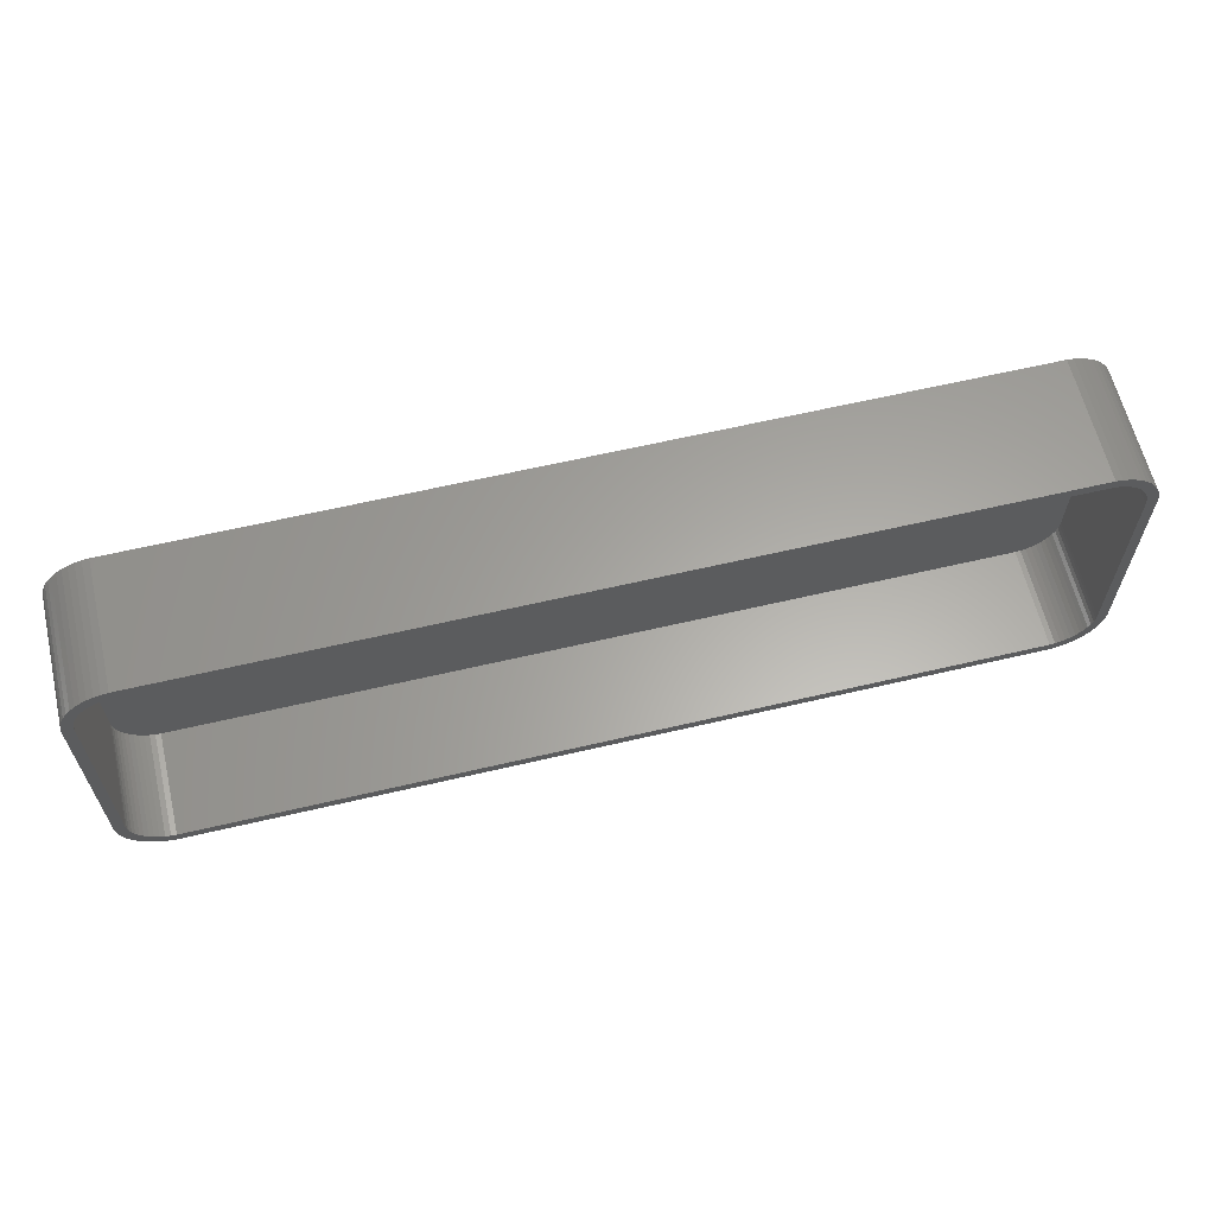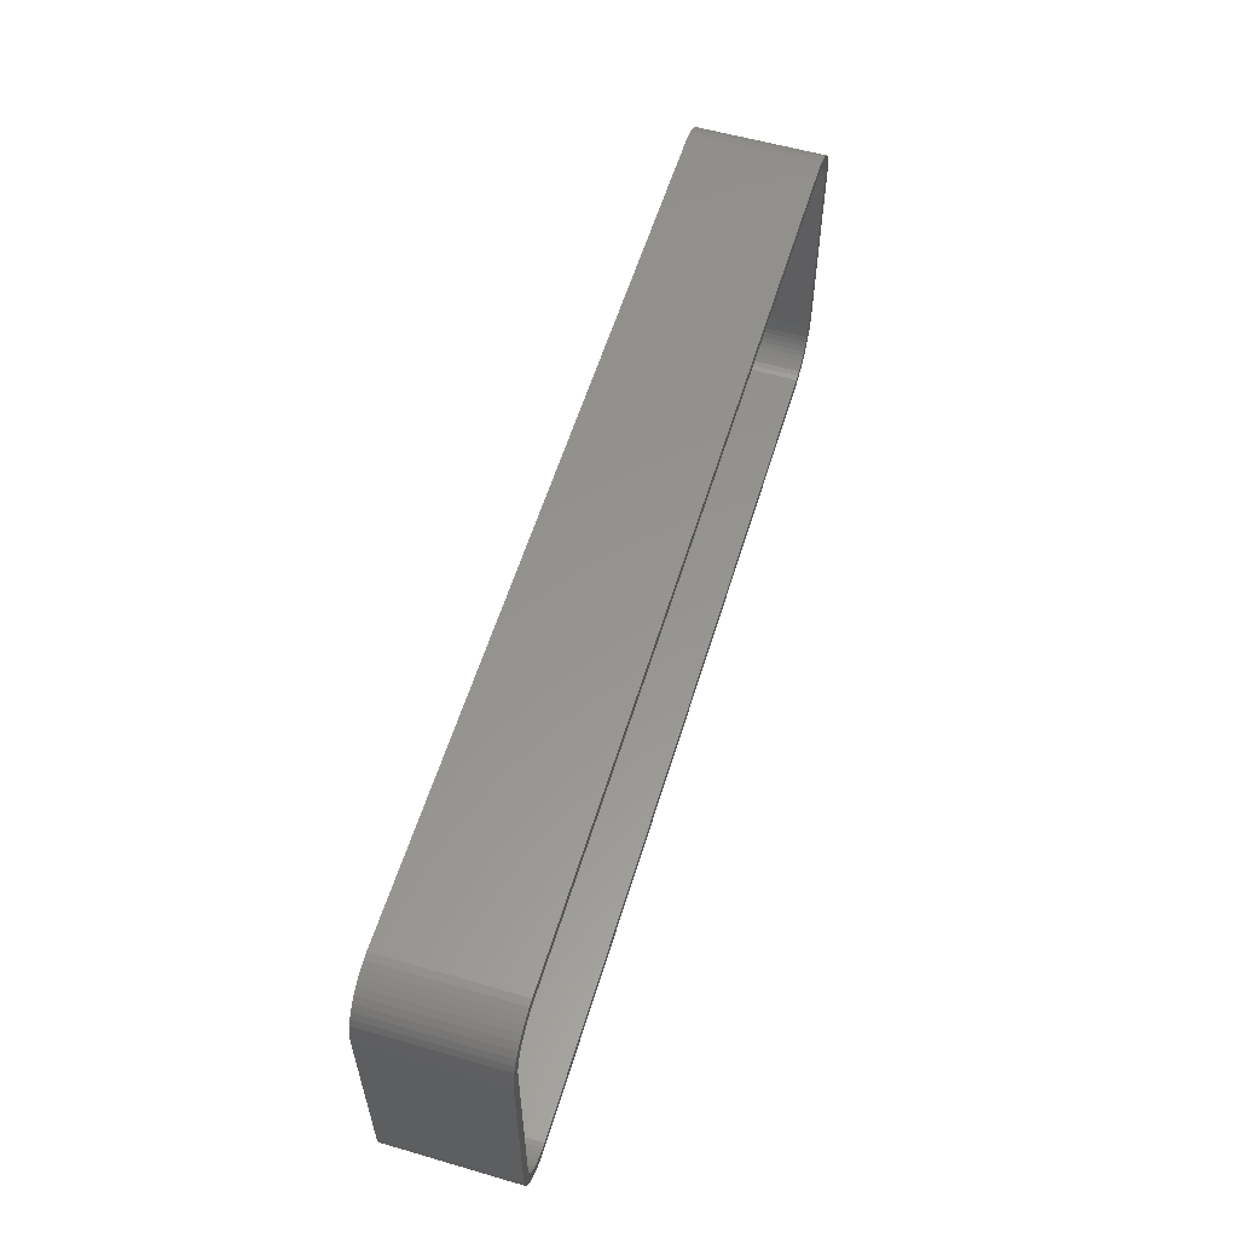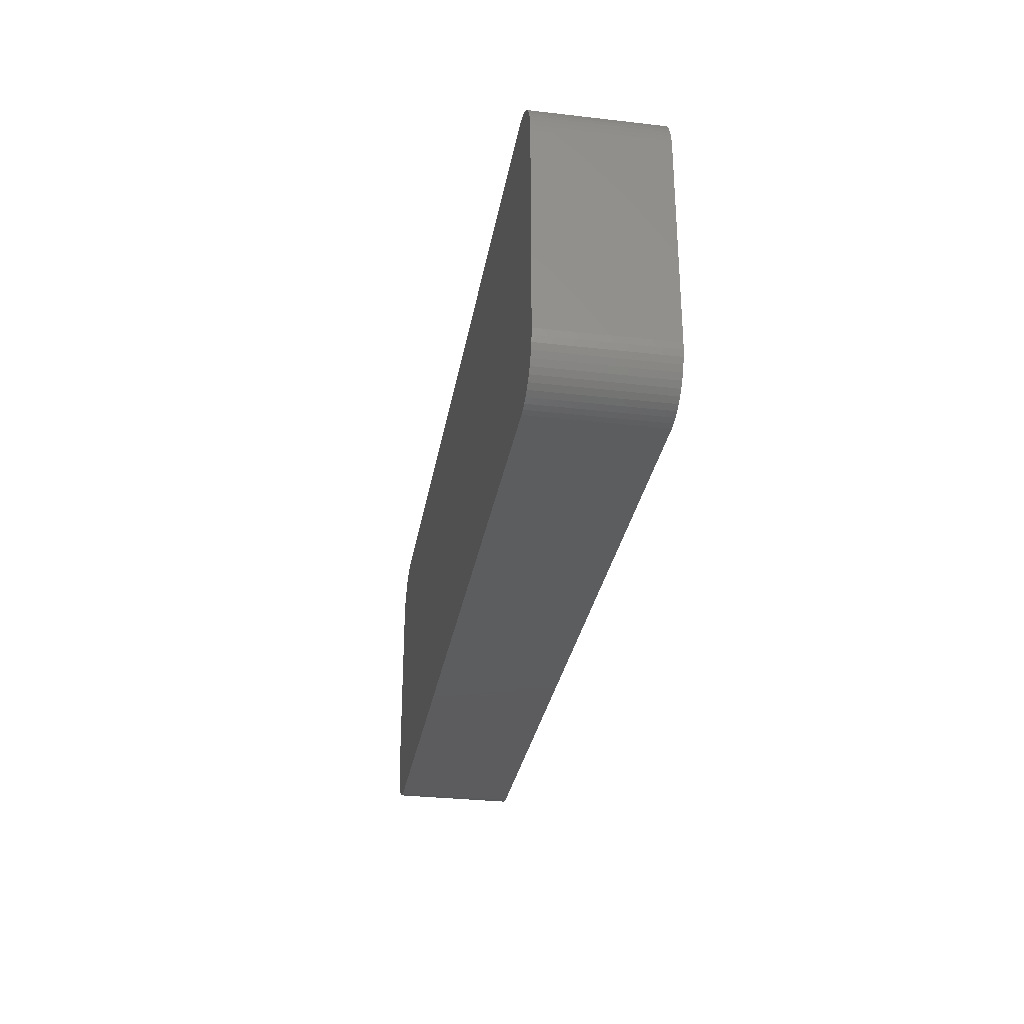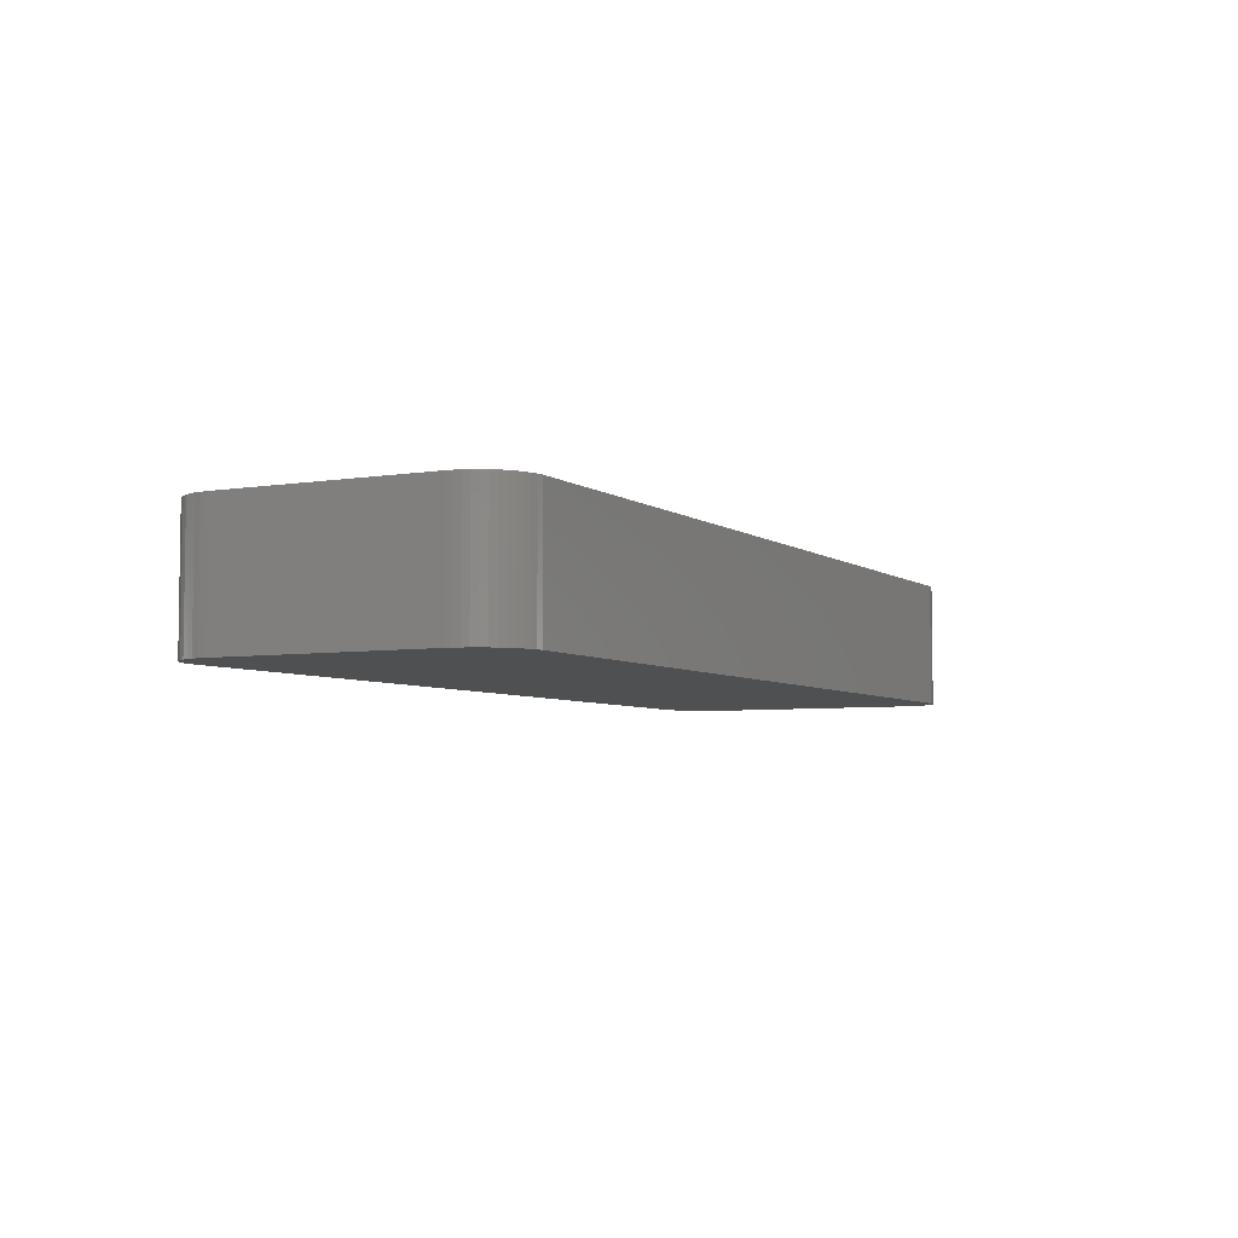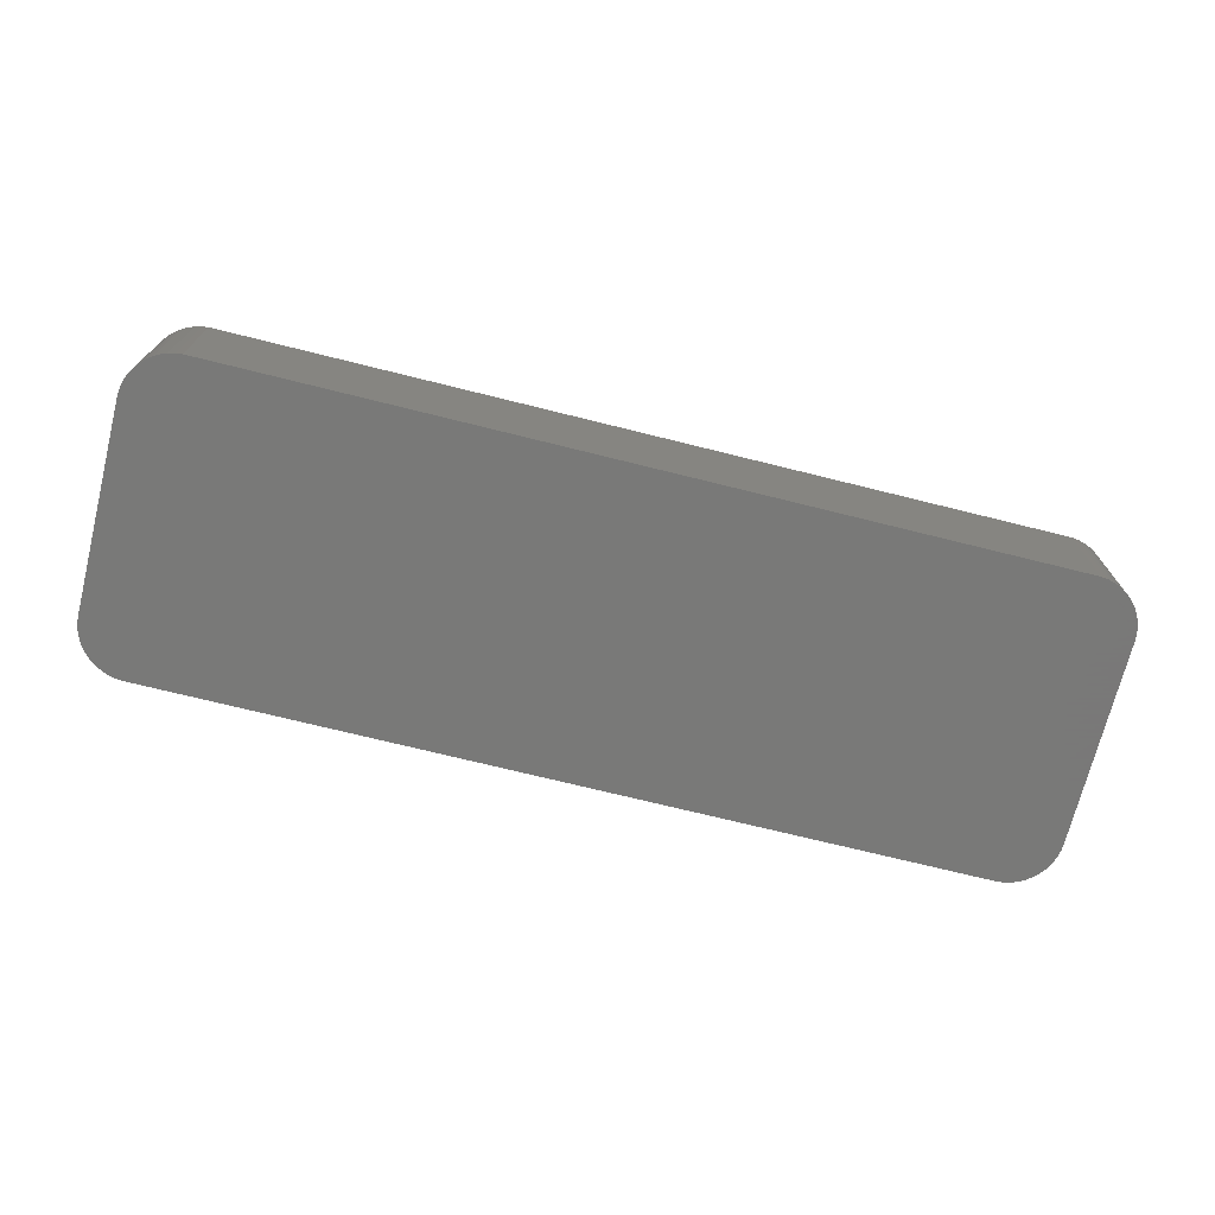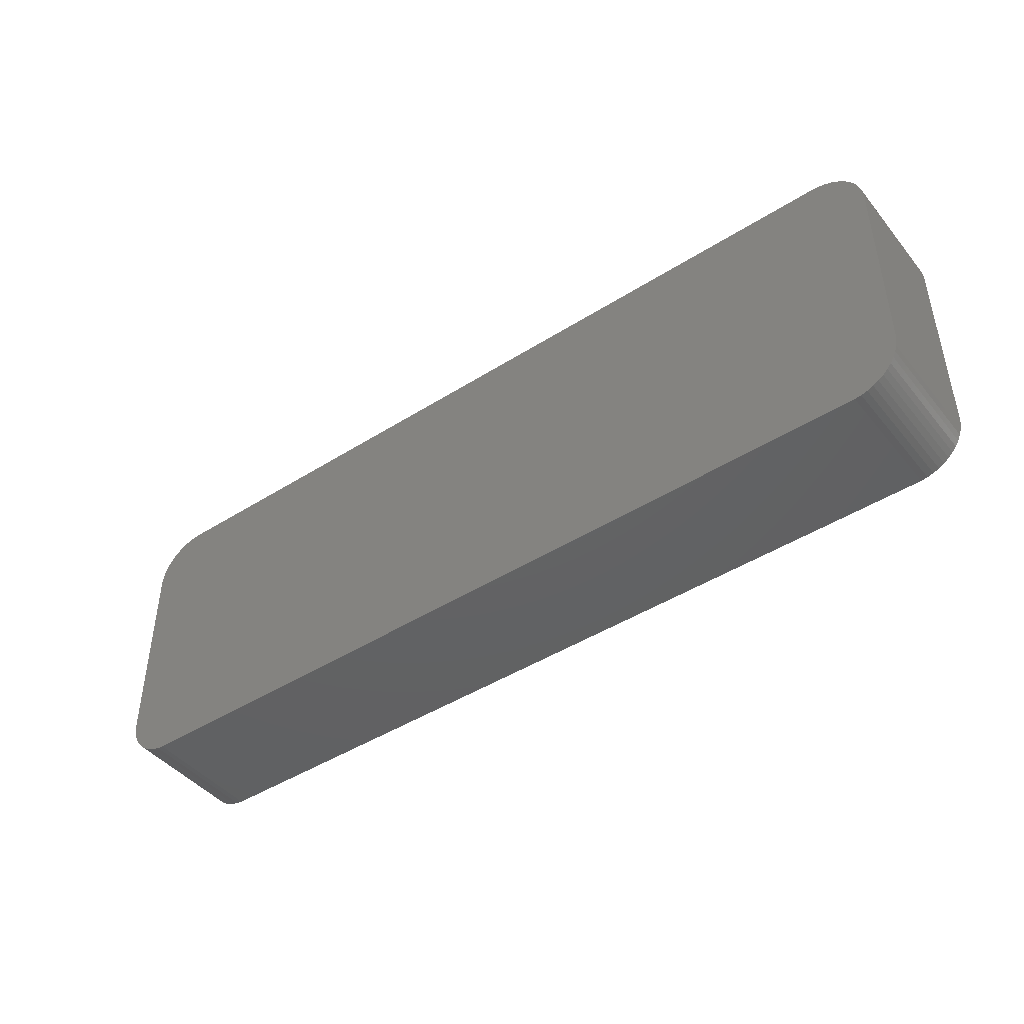
<metadata>
{"format":"stl","ext":"stl","renderer":"f3d","projection":"perspective","resolution":1024,"background":"white","views":[{"elev":62.3,"azim":-13.4,"up":"+Y"},{"elev":57.3,"azim":-73.2,"up":"+Y"},{"elev":-30.2,"azim":-99.5,"up":"+Y"},{"elev":-5.2,"azim":-62.7,"up":"+Z"},{"elev":-71.6,"azim":166.0,"up":"+Z"},{"elev":-44.5,"azim":-143.5,"up":"+Y"}]}
</metadata>
<code>
# stl→obj: 208 verts, 412 faces
v -45 -10 0
v -45 10 12
v -45 10 0
v -45 -10 12
v -44.96 -10.63 0
v -44.96 -10.63 12
v 44.05 12.94 12
v 43.64 13.42 0
v 43.64 13.42 12
v 44.05 12.94 0
v -44.96 10.63 12
v -44.96 10.63 0
v 44 10 12
v 45 10 12
v 44.96 10.63 12
v 45 -10 12
v 43.97 10.5 12
v 44.84 11.24 12
v 44 -10 12
v 43.87 10.99 12
v 44.65 11.84 12
v 44.96 -10.63 12
v 43.72 11.47 12
v 44.38 12.41 12
v 43.97 -10.5 12
v 43.51 11.93 12
v 44.84 -11.24 12
v 43.87 -10.99 12
v 43.24 12.35 12
v 42.92 12.74 12
v 43.19 13.85 12
v 42.55 13.08 12
v 42.68 14.22 12
v 42.14 13.38 12
v 42.13 14.52 12
v 41.7 13.62 12
v 41.55 14.76 12
v 41.24 13.8 12
v 40.94 14.91 12
v 40.75 13.93 12
v 40.31 14.99 12
v 40.25 13.99 12
v -40.25 13.99 12
v -40.31 14.99 12
v -40.75 13.93 12
v -40.94 14.91 12
v -41.24 13.8 12
v -41.55 14.76 12
v -41.7 13.62 12
v -42.13 14.52 12
v -42.14 13.38 12
v -42.68 14.22 12
v -42.55 13.08 12
v -43.19 13.85 12
v -42.92 12.74 12
v -43.64 13.42 12
v -43.24 12.35 12
v -44.05 12.94 12
v -43.51 11.93 12
v -44.38 12.41 12
v -43.72 11.47 12
v -44.84 11.24 12
v -43.87 10.99 12
v -44.65 11.84 12
v 44.65 -11.84 12
v 43.72 -11.47 12
v 44.38 -12.41 12
v 43.51 -11.93 12
v 44.05 -12.94 12
v 43.24 -12.35 12
v 43.64 -13.42 12
v 42.92 -12.74 12
v 43.19 -13.85 12
v 42.55 -13.08 12
v 42.68 -14.22 12
v 42.14 -13.38 12
v 42.13 -14.52 12
v 41.7 -13.62 12
v 41.55 -14.76 12
v 41.24 -13.8 12
v 40.94 -14.91 12
v 40.75 -13.93 12
v 40.31 -14.99 12
v 40.25 -13.99 12
v -40.25 -13.99 12
v -40.31 -14.99 12
v -40.75 -13.93 12
v -40.94 -14.91 12
v -41.24 -13.8 12
v -41.55 -14.76 12
v -41.7 -13.62 12
v -42.13 -14.52 12
v -42.14 -13.38 12
v -42.68 -14.22 12
v -42.55 -13.08 12
v -43.19 -13.85 12
v -42.92 -12.74 12
v -43.64 -13.42 12
v -43.24 -12.35 12
v -44.05 -12.94 12
v -43.51 -11.93 12
v -44.38 -12.41 12
v -43.72 -11.47 12
v -44.65 -11.84 12
v -43.87 -10.99 12
v -44.84 -11.24 12
v -43.97 -10.5 12
v -44 -10 12
v -44 10 12
v -43.97 10.5 12
v -40.94 14.91 0
v -41.55 14.76 0
v -40.31 -14.99 0
v 40.31 -14.99 0
v 40.94 -14.91 0
v 45 -10 0
v 44.96 -10.63 0
v 45 10 0
v -40.31 14.99 0
v 40.31 14.99 0
v -42.13 -14.52 0
v -41.55 -14.76 0
v -43.64 -13.42 0
v -43.19 -13.85 0
v 44.65 11.84 0
v 44.84 11.24 0
v 40.94 14.91 0
v -44.84 11.24 0
v -44.65 11.84 0
v -42.13 14.52 0
v -42.68 14.22 0
v -43.19 13.85 0
v 44.84 -11.24 0
v 44.65 -11.84 0
v 44.96 10.63 0
v 44.38 -12.41 0
v 44.05 -12.94 0
v 43.64 -13.42 0
v 44.38 12.41 0
v 43.19 -13.85 0
v 42.68 -14.22 0
v 42.13 -14.52 0
v 43.19 13.85 0
v 41.55 -14.76 0
v 42.68 14.22 0
v 42.13 14.52 0
v 41.55 14.76 0
v -40.94 -14.91 0
v -42.68 -14.22 0
v -44.05 -12.94 0
v -44.38 -12.41 0
v -43.64 13.42 0
v -44.65 -11.84 0
v -44.05 12.94 0
v -44.84 -11.24 0
v -44.38 12.41 0
v -44 10 2
v -44 -10 2
v -43.97 -10.5 2
v 43.24 12.35 2
v 42.92 12.74 2
v -43.97 10.5 2
v -41.24 13.8 2
v -40.75 13.93 2
v 40.25 -13.99 2
v -40.25 -13.99 2
v 40.75 -13.93 2
v 43.97 -10.5 2
v 44 -10 2
v 43.87 10.99 2
v 43.72 11.47 2
v 41.7 13.62 2
v 42.14 13.38 2
v 44 10 2
v -40.25 13.99 2
v 40.25 13.99 2
v -42.92 12.74 2
v -43.24 12.35 2
v -41.24 -13.8 2
v -41.7 -13.62 2
v -40.75 -13.93 2
v 42.14 -13.38 2
v 41.7 -13.62 2
v 43.51 11.93 2
v 40.75 13.93 2
v -43.72 11.47 2
v -43.87 10.99 2
v -41.7 13.62 2
v -42.55 13.08 2
v -42.14 13.38 2
v 43.97 10.5 2
v 43.87 -10.99 2
v 43.72 -11.47 2
v 43.51 -11.93 2
v 42.55 13.08 2
v 43.24 -12.35 2
v 42.92 -12.74 2
v 42.55 -13.08 2
v 41.24 13.8 2
v 41.24 -13.8 2
v -42.14 -13.38 2
v -42.55 -13.08 2
v -43.51 11.93 2
v -42.92 -12.74 2
v -43.24 -12.35 2
v -43.51 -11.93 2
v -43.72 -11.47 2
v -43.87 -10.99 2
f 1 2 3
f 2 1 4
f 5 4 1
f 4 5 6
f 7 8 9
f 8 7 10
f 3 11 12
f 11 3 2
f 13 14 15
f 14 13 16
f 17 15 18
f 19 16 13
f 20 18 21
f 16 19 22
f 23 21 24
f 25 22 19
f 26 24 7
f 22 25 27
f 28 27 25
f 15 17 13
f 18 20 17
f 21 23 20
f 29 7 9
f 24 26 23
f 7 29 26
f 30 9 31
f 9 30 29
f 32 31 33
f 31 32 30
f 33 34 32
f 35 34 33
f 35 36 34
f 37 36 35
f 37 38 36
f 39 38 37
f 39 40 38
f 41 40 39
f 41 42 40
f 41 43 42
f 44 43 41
f 44 45 43
f 46 45 44
f 46 47 45
f 48 47 46
f 48 49 47
f 50 49 48
f 50 51 49
f 52 51 50
f 51 52 53
f 54 53 52
f 53 54 55
f 56 55 54
f 55 56 57
f 58 57 56
f 57 58 59
f 60 59 58
f 59 60 61
f 62 63 64
f 61 64 63
f 64 61 60
f 27 28 65
f 66 65 28
f 65 66 67
f 68 67 66
f 67 68 69
f 70 69 68
f 69 70 71
f 72 71 70
f 71 72 73
f 74 73 72
f 73 74 75
f 76 75 74
f 76 77 75
f 78 77 76
f 78 79 77
f 80 79 78
f 80 81 79
f 82 81 80
f 82 83 81
f 84 83 82
f 85 83 84
f 85 86 83
f 87 86 85
f 87 88 86
f 89 88 87
f 89 90 88
f 91 90 89
f 91 92 90
f 93 92 91
f 94 93 95
f 93 94 92
f 96 95 97
f 95 96 94
f 98 97 99
f 100 99 101
f 97 98 96
f 102 101 103
f 104 103 105
f 106 105 107
f 99 100 98
f 6 107 108
f 109 2 108
f 63 62 110
f 4 108 2
f 11 110 62
f 6 108 4
f 110 11 109
f 101 102 100
f 109 11 2
f 103 104 102
f 105 106 104
f 107 6 106
f 111 48 46
f 48 111 112
f 113 83 86
f 83 113 114
f 114 81 83
f 81 114 115
f 22 116 16
f 116 22 117
f 16 118 14
f 118 16 116
f 119 46 44
f 46 119 111
f 120 44 41
f 44 120 119
f 121 90 92
f 90 121 122
f 123 96 98
f 96 123 124
f 18 125 21
f 125 18 126
f 127 41 39
f 41 127 120
f 128 64 129
f 64 128 62
f 112 50 48
f 50 112 130
f 131 54 52
f 54 131 132
f 114 116 117
f 116 114 118
f 114 117 133
f 120 118 114
f 114 133 134
f 118 120 135
f 114 134 136
f 135 120 126
f 114 136 137
f 126 120 125
f 114 137 138
f 125 120 139
f 114 138 140
f 139 120 10
f 114 140 141
f 10 120 8
f 114 141 142
f 8 120 143
f 114 142 144
f 143 120 145
f 114 144 115
f 145 120 146
f 146 120 147
f 147 120 127
f 113 120 114
f 113 119 120
f 1 113 148
f 113 1 119
f 1 148 122
f 3 119 1
f 1 122 121
f 119 3 111
f 1 121 149
f 111 3 112
f 1 149 124
f 112 3 130
f 1 124 123
f 130 3 131
f 1 123 150
f 131 3 132
f 1 150 151
f 132 3 152
f 1 151 153
f 152 3 154
f 1 153 155
f 154 3 156
f 1 155 5
f 156 3 129
f 129 3 128
f 128 3 12
f 153 106 155
f 106 153 104
f 123 100 150
f 100 123 98
f 151 104 153
f 104 151 102
f 122 88 90
f 88 122 148
f 124 94 96
f 94 124 149
f 27 117 22
f 117 27 133
f 71 137 69
f 137 71 138
f 65 133 27
f 133 65 134
f 15 126 18
f 126 15 135
f 14 135 15
f 135 14 118
f 24 10 7
f 10 24 139
f 21 139 24
f 139 21 125
f 145 35 33
f 35 145 146
f 8 31 9
f 31 8 143
f 146 37 35
f 37 146 147
f 12 62 128
f 62 12 11
f 130 52 50
f 52 130 131
f 132 56 54
f 56 132 152
f 155 6 5
f 6 155 106
f 150 102 151
f 102 150 100
f 148 86 88
f 86 148 113
f 149 92 94
f 92 149 121
f 142 75 77
f 75 142 141
f 140 71 73
f 71 140 138
f 115 79 81
f 79 115 144
f 69 136 67
f 136 69 137
f 143 33 31
f 33 143 145
f 147 39 37
f 39 147 127
f 154 56 152
f 56 154 58
f 129 60 156
f 60 129 64
f 144 77 79
f 77 144 142
f 67 134 65
f 134 67 136
f 156 58 154
f 58 156 60
f 141 73 75
f 73 141 140
f 108 157 109
f 157 108 158
f 107 158 108
f 158 107 159
f 160 30 161
f 30 160 29
f 109 162 110
f 162 109 157
f 163 45 47
f 45 163 164
f 165 85 84
f 85 165 166
f 167 84 82
f 84 167 165
f 168 19 169
f 19 168 25
f 170 23 171
f 23 170 20
f 172 34 36
f 34 172 173
f 169 13 174
f 13 169 19
f 164 43 45
f 43 164 175
f 175 42 43
f 42 175 176
f 57 177 55
f 177 57 178
f 179 91 89
f 91 179 180
f 166 87 85
f 87 166 181
f 182 78 76
f 78 182 183
f 171 26 184
f 26 171 23
f 176 40 42
f 40 176 185
f 63 186 61
f 186 63 187
f 188 47 49
f 47 188 163
f 189 51 53
f 51 189 190
f 176 174 191
f 174 176 169
f 176 191 170
f 165 169 176
f 176 170 171
f 169 165 168
f 176 171 184
f 168 165 192
f 176 184 160
f 192 165 193
f 176 160 161
f 193 165 194
f 176 161 195
f 194 165 196
f 176 195 173
f 196 165 197
f 176 173 172
f 197 165 198
f 176 172 199
f 198 165 182
f 176 199 185
f 182 165 183
f 183 165 200
f 200 165 167
f 175 165 176
f 175 166 165
f 157 175 164
f 175 157 166
f 157 164 163
f 158 166 157
f 157 163 188
f 166 158 181
f 157 188 190
f 181 158 179
f 157 190 189
f 179 158 180
f 157 189 177
f 180 158 201
f 157 177 178
f 201 158 202
f 157 178 203
f 202 158 204
f 157 203 186
f 204 158 205
f 157 186 187
f 205 158 206
f 157 187 162
f 206 158 207
f 207 158 208
f 208 158 159
f 103 208 105
f 208 103 207
f 101 207 103
f 207 101 206
f 97 205 99
f 205 97 204
f 99 206 101
f 206 99 205
f 181 89 87
f 89 181 179
f 180 93 91
f 93 180 201
f 202 97 95
f 97 202 204
f 192 25 168
f 25 192 28
f 197 70 196
f 70 197 72
f 193 28 192
f 28 193 66
f 191 20 170
f 20 191 17
f 174 17 191
f 17 174 13
f 184 29 160
f 29 184 26
f 199 36 38
f 36 199 172
f 110 187 63
f 187 110 162
f 190 49 51
f 49 190 188
f 105 159 107
f 159 105 208
f 201 95 93
f 95 201 202
f 200 82 80
f 82 200 167
f 196 68 194
f 68 196 70
f 173 32 34
f 32 173 195
f 195 30 32
f 30 195 161
f 185 38 40
f 38 185 199
f 61 203 59
f 203 61 186
f 59 178 57
f 178 59 203
f 177 53 55
f 53 177 189
f 198 76 74
f 76 198 182
f 183 80 78
f 80 183 200
f 194 66 193
f 66 194 68
f 197 74 72
f 74 197 198

</code>
